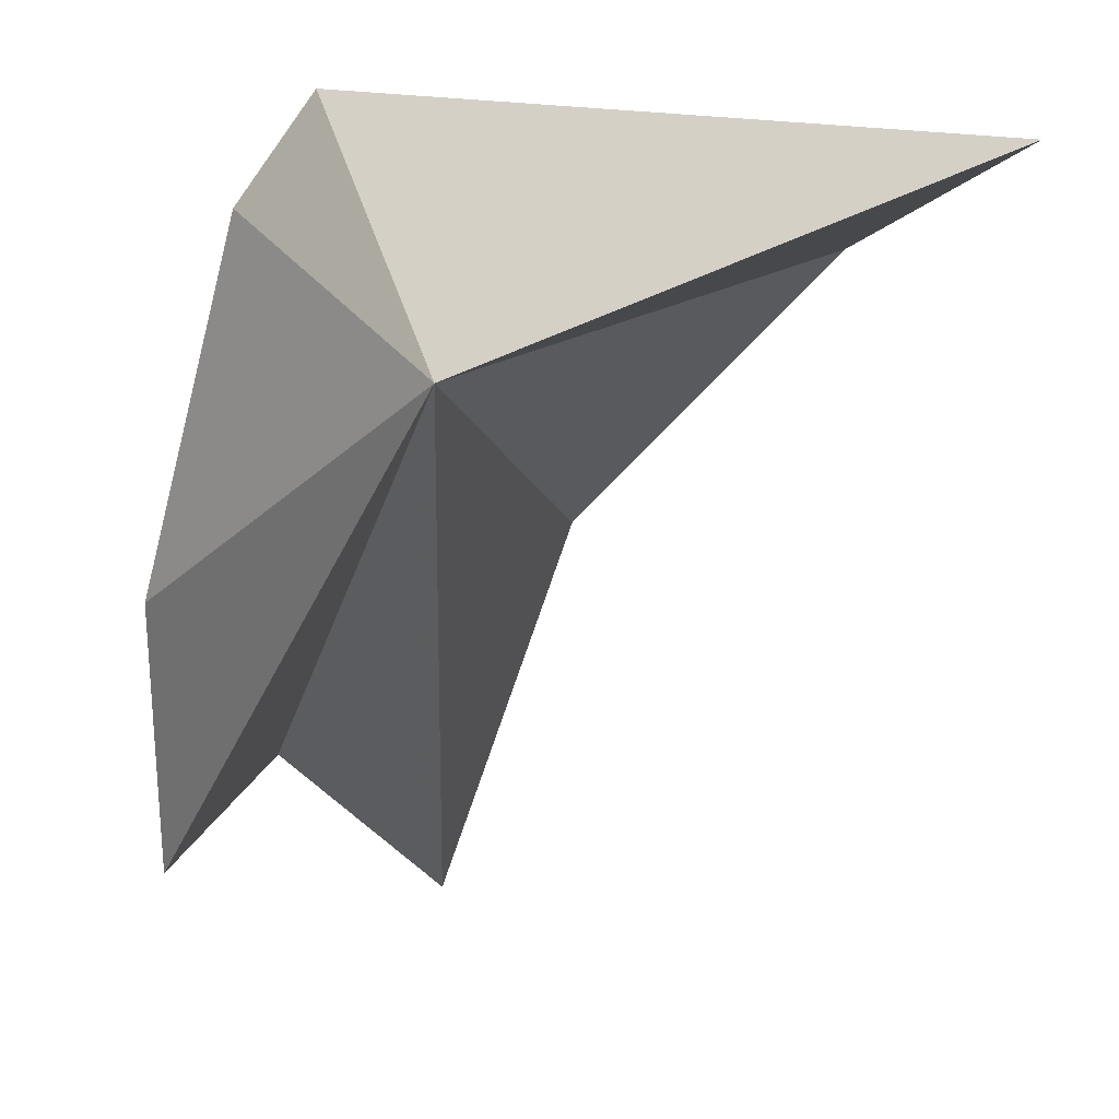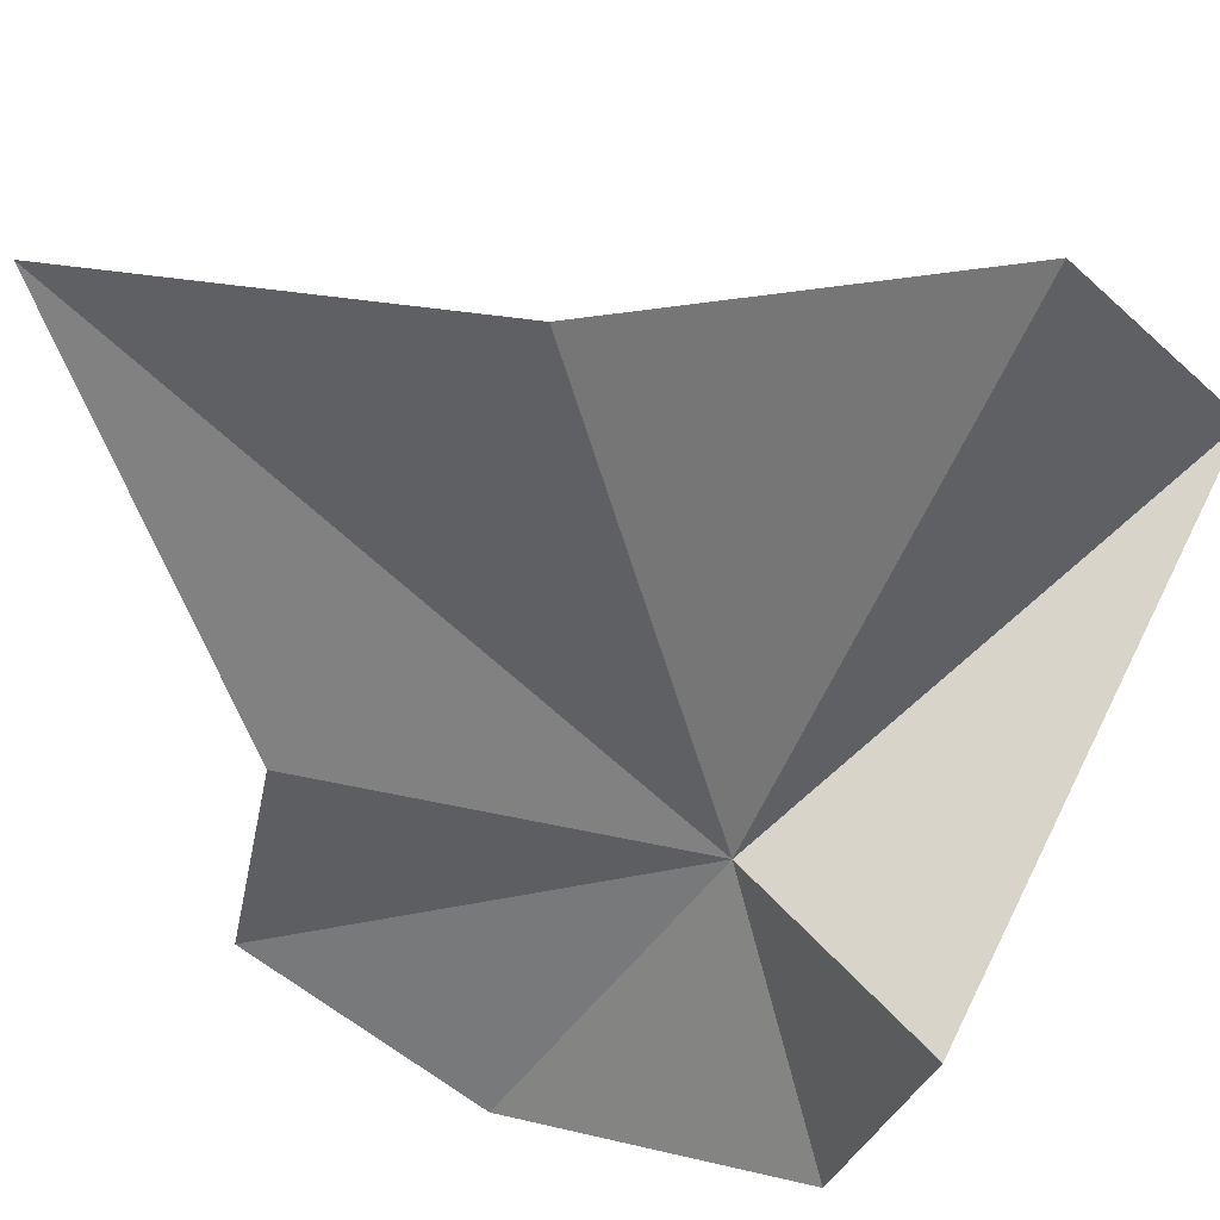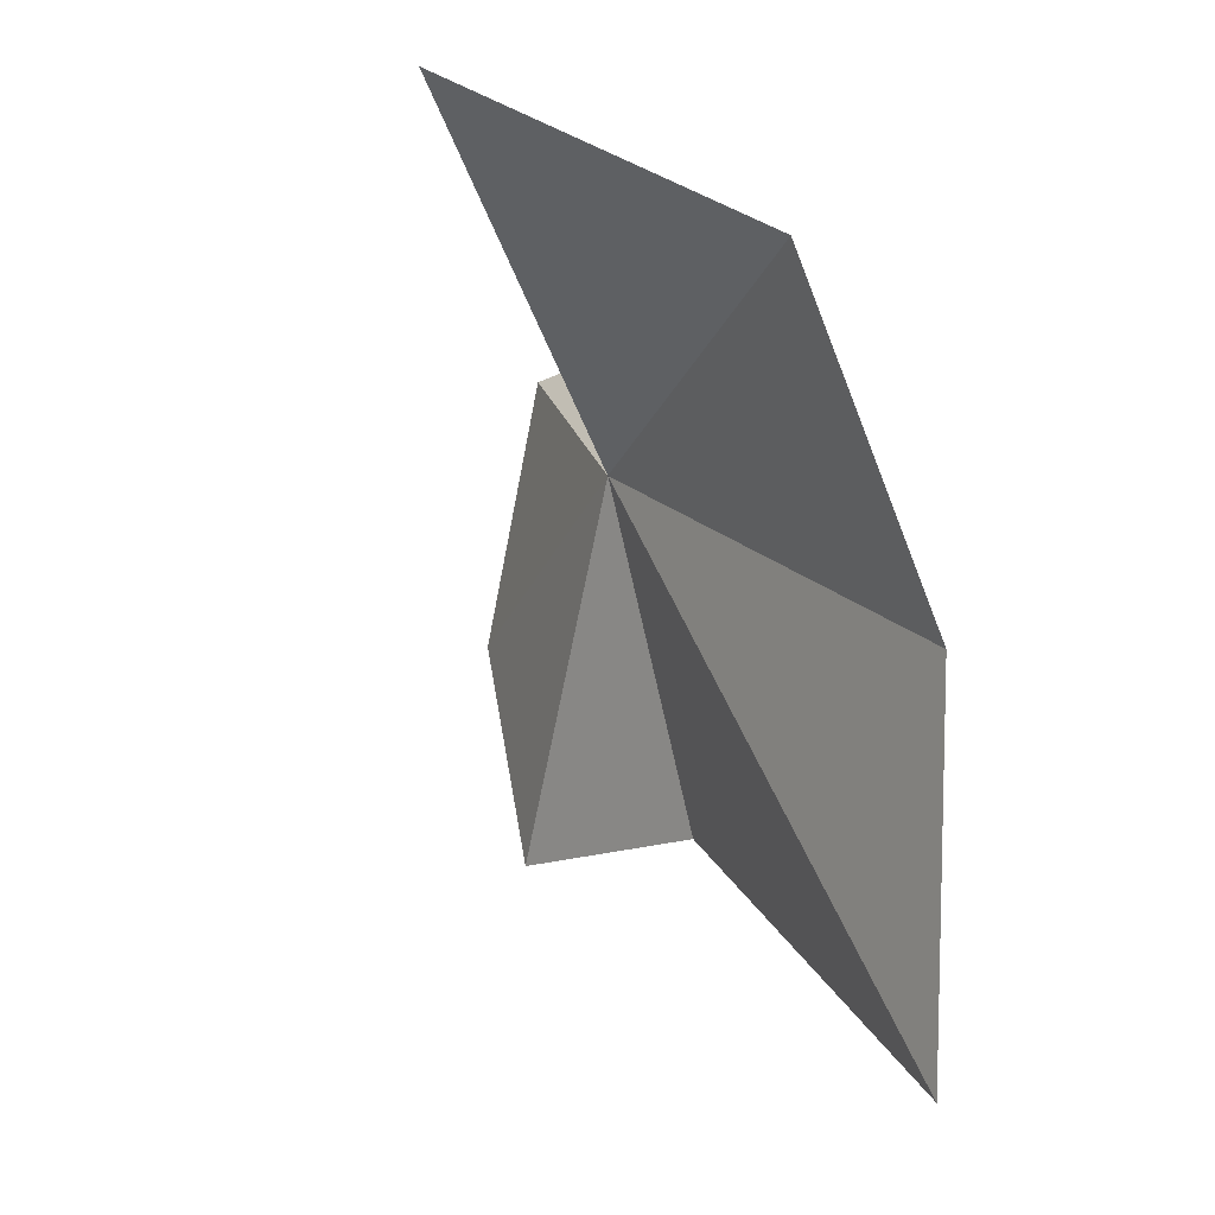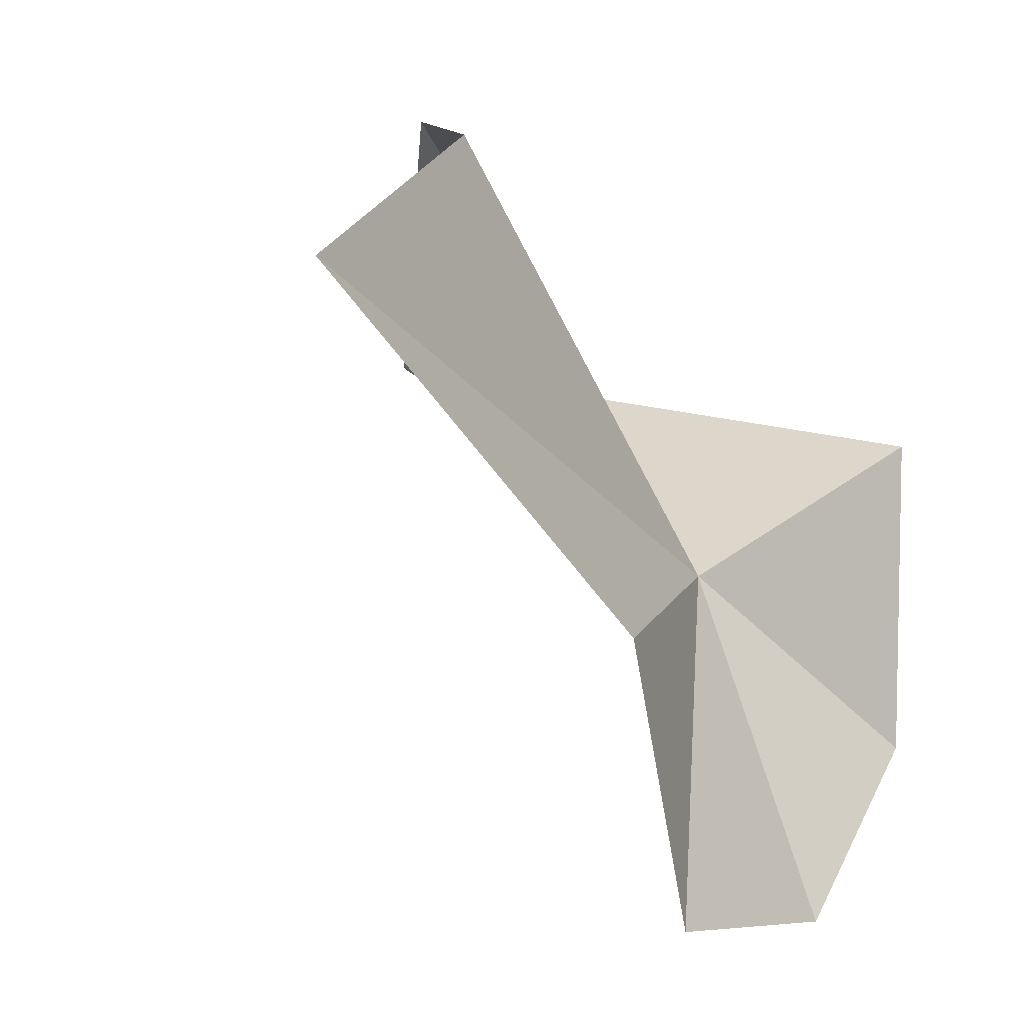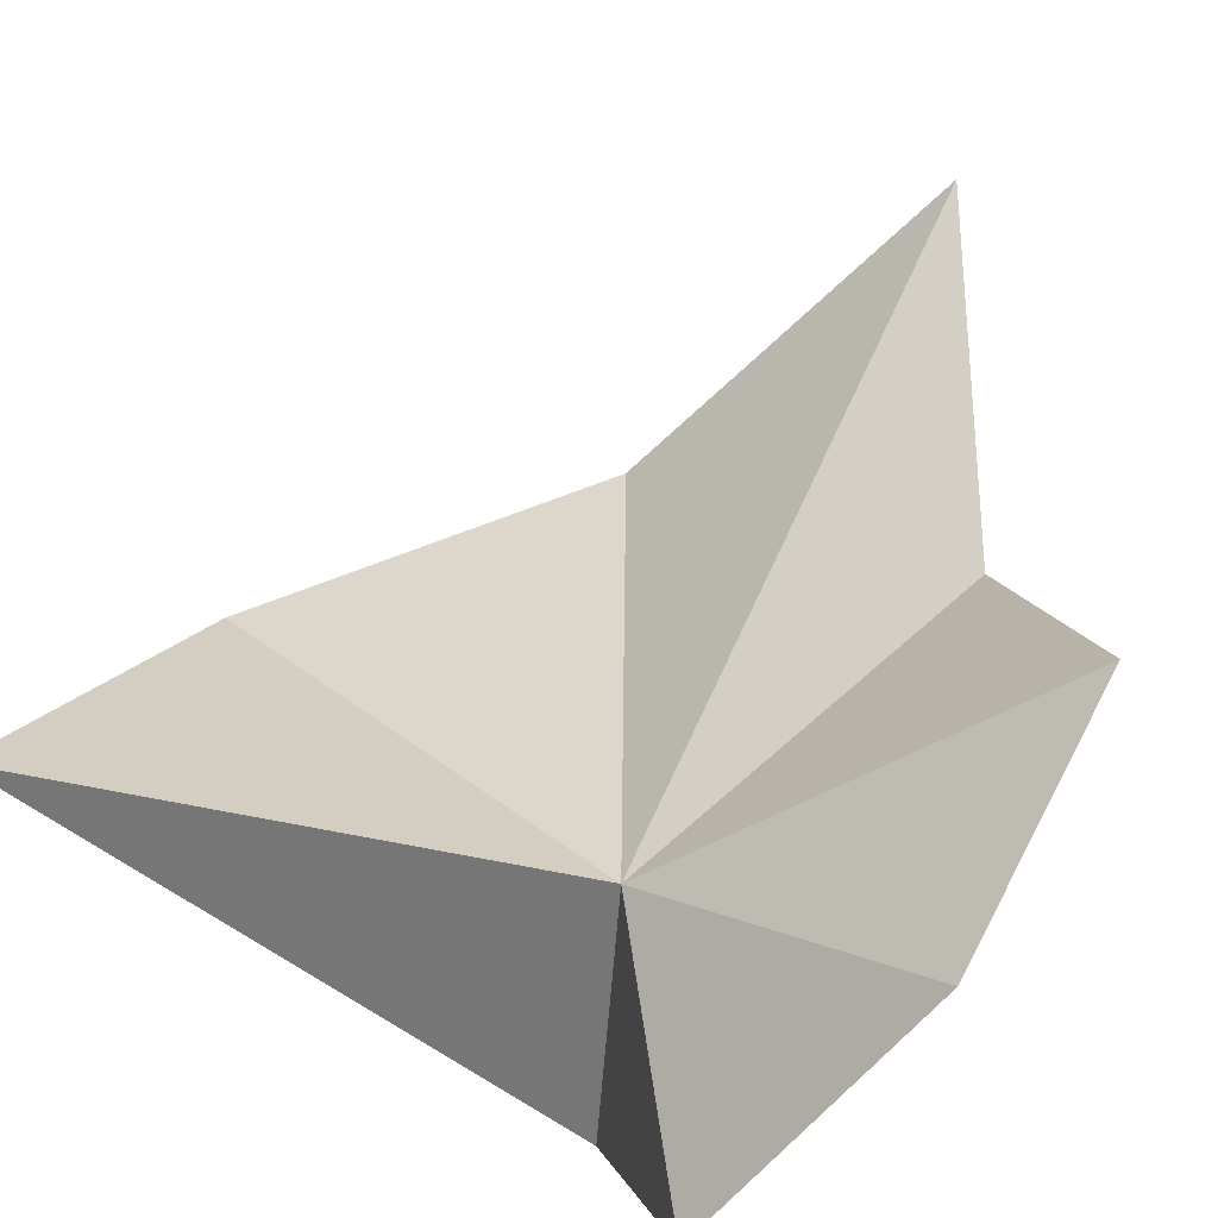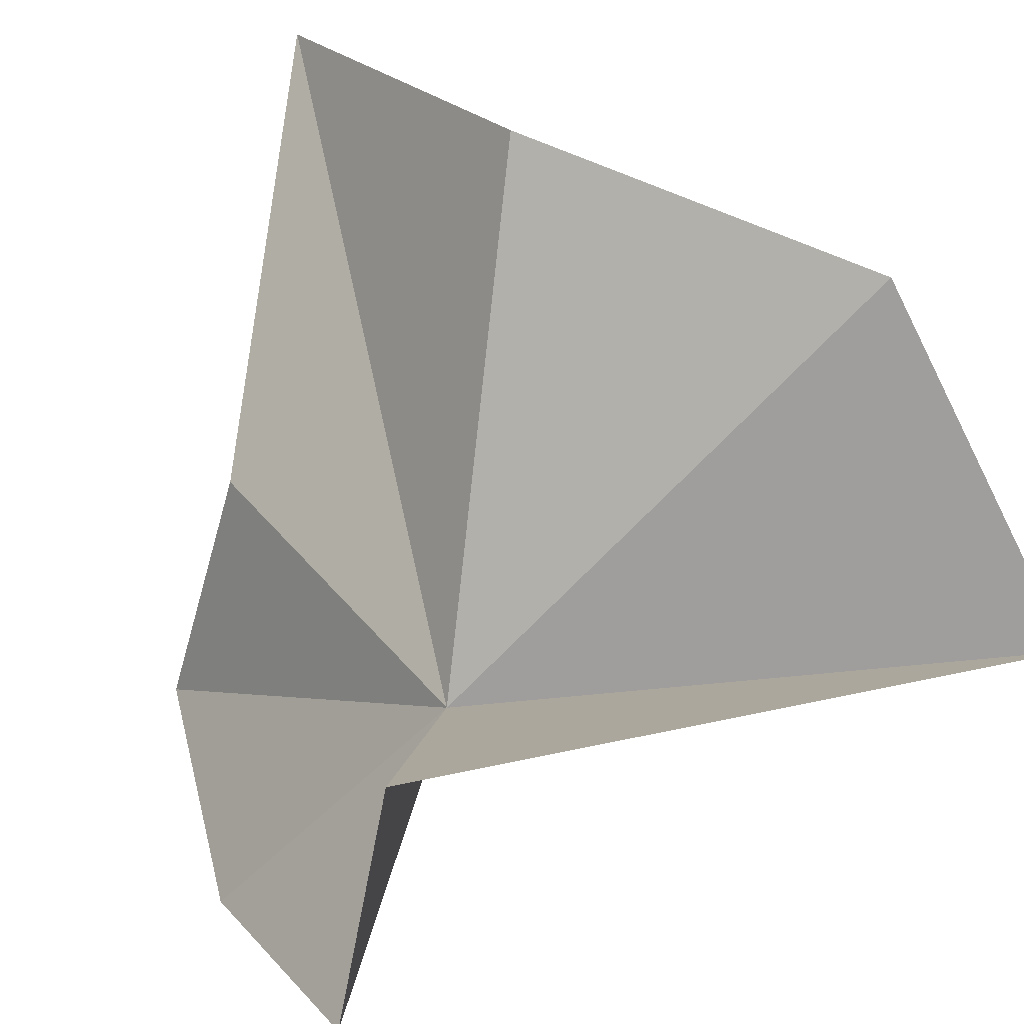
<metadata>
{"format":"obj","ext":"obj","renderer":"f3d","projection":"perspective","resolution":1024,"background":"white","views":[{"elev":-75.5,"azim":-13.1,"up":"+Y"},{"elev":62.8,"azim":-72.7,"up":"+Y"},{"elev":-4.2,"azim":123.2,"up":"+Z"},{"elev":16.7,"azim":-157.9,"up":"+Y"},{"elev":-79.2,"azim":138.9,"up":"+Y"},{"elev":30.9,"azim":-26.8,"up":"+Y"}]}
</metadata>
<code>
v 2.352 -18.71 85.35
v 1.175 -17.52 78.35
v 4.668 -10.65 74.05
v 5.507 -9.986 81.56
v -0.01281 -22.28 77.75
v -0.9769 -23.95 82.36
v -0.979 -22.66 87.96
v 9.146 -10.84 87.92
v 11.03 -16.73 91.08
v -0.5248 -16.86 89.24
f 1 3 2
f 1 4 3
f 1 2 5
f 1 5 6
f 1 6 7
f 1 8 4
f 1 9 8
f 1 7 10
f 1 10 9

</code>
